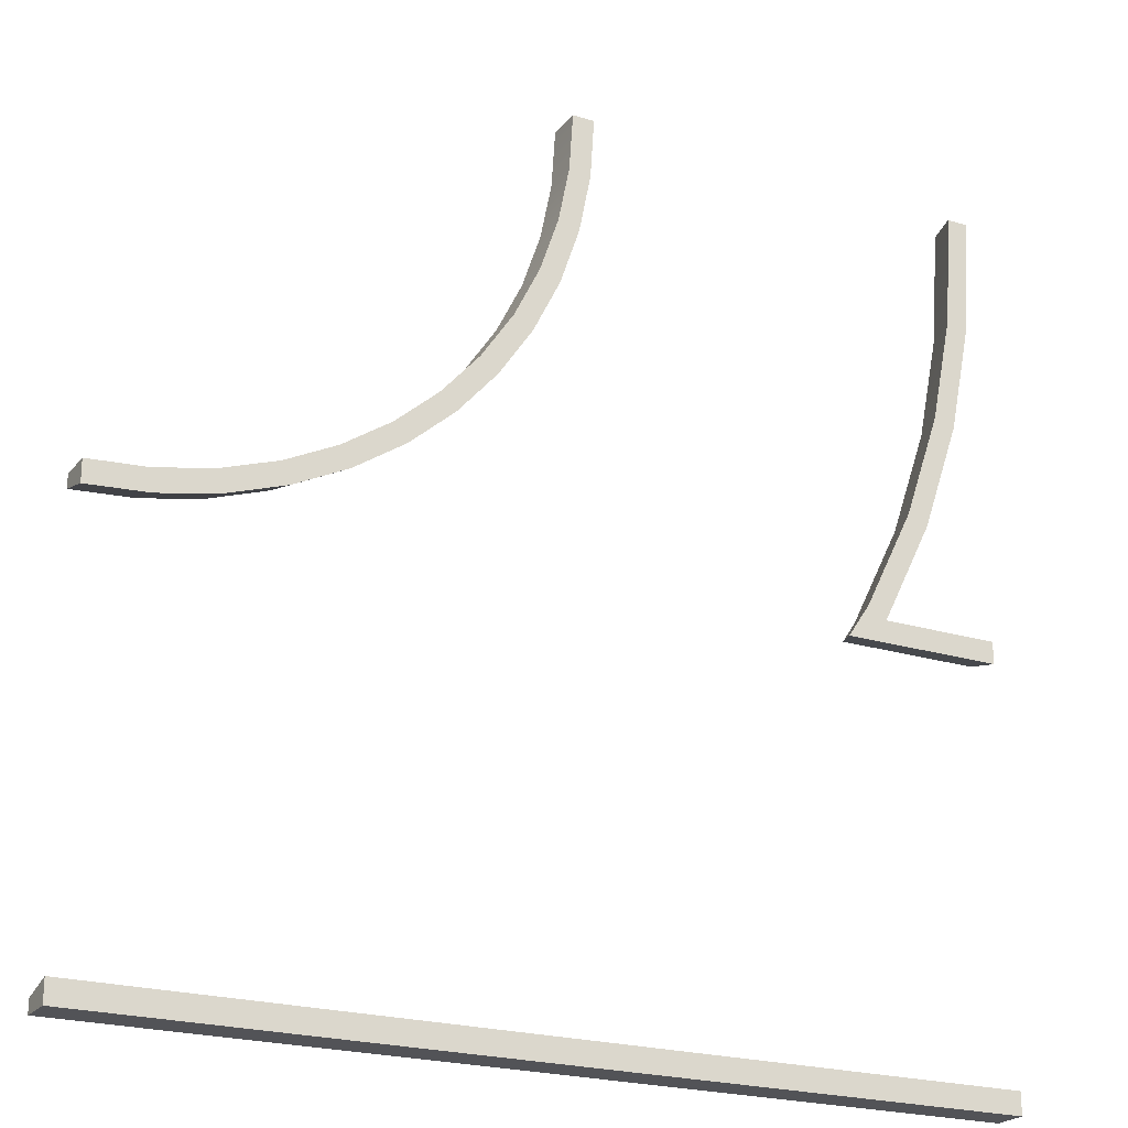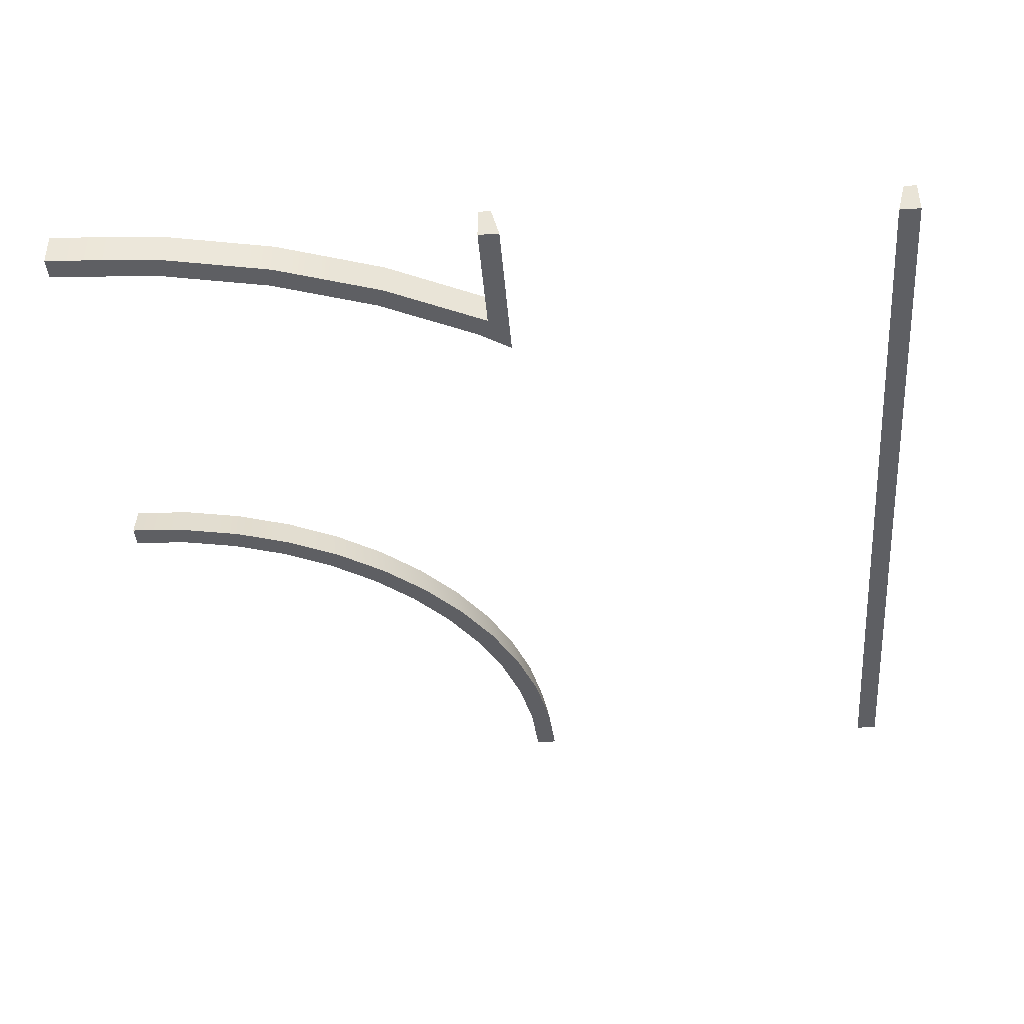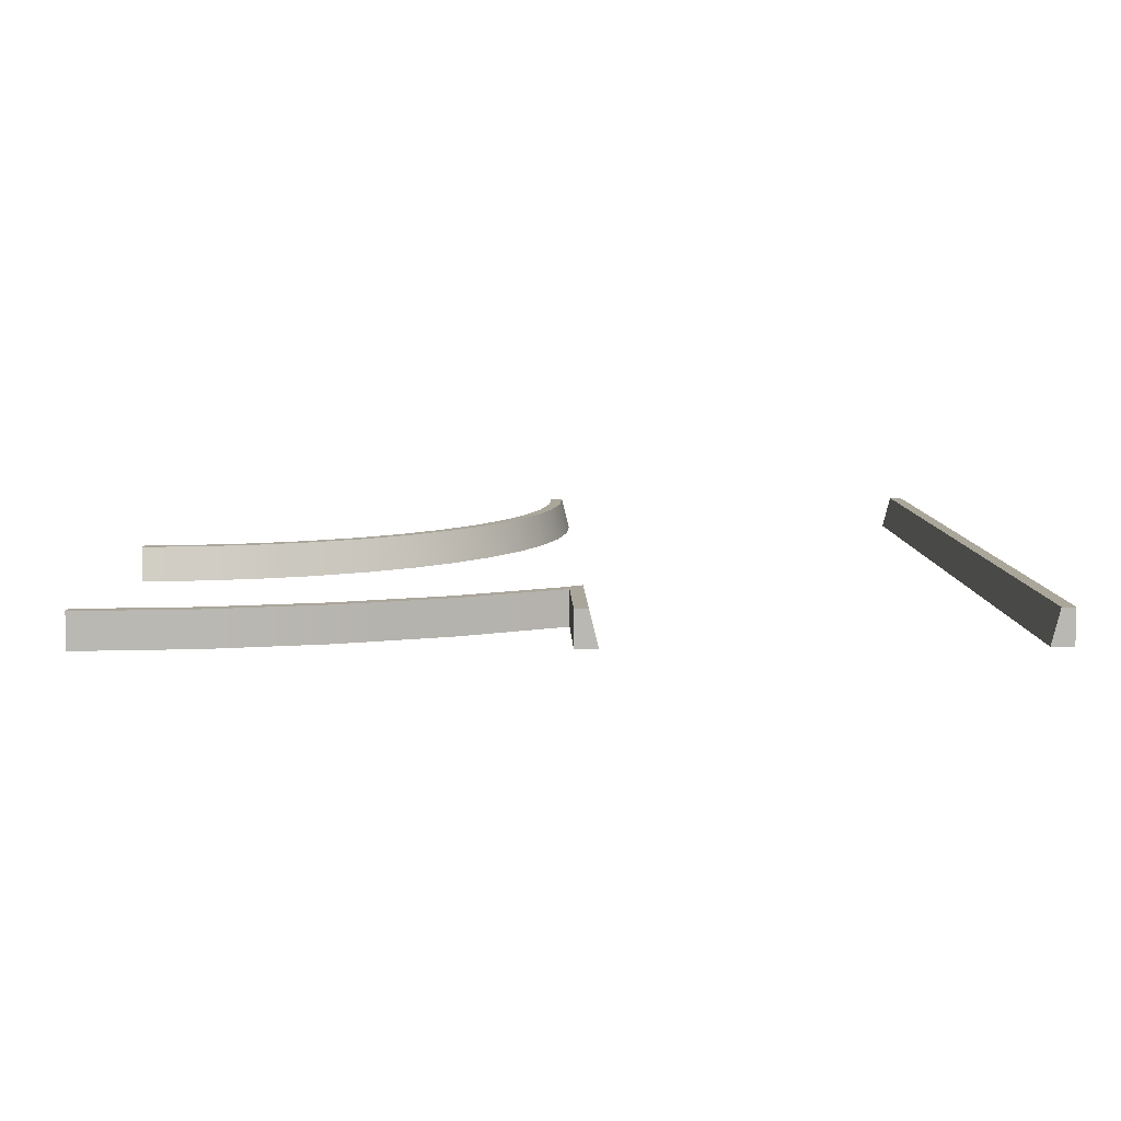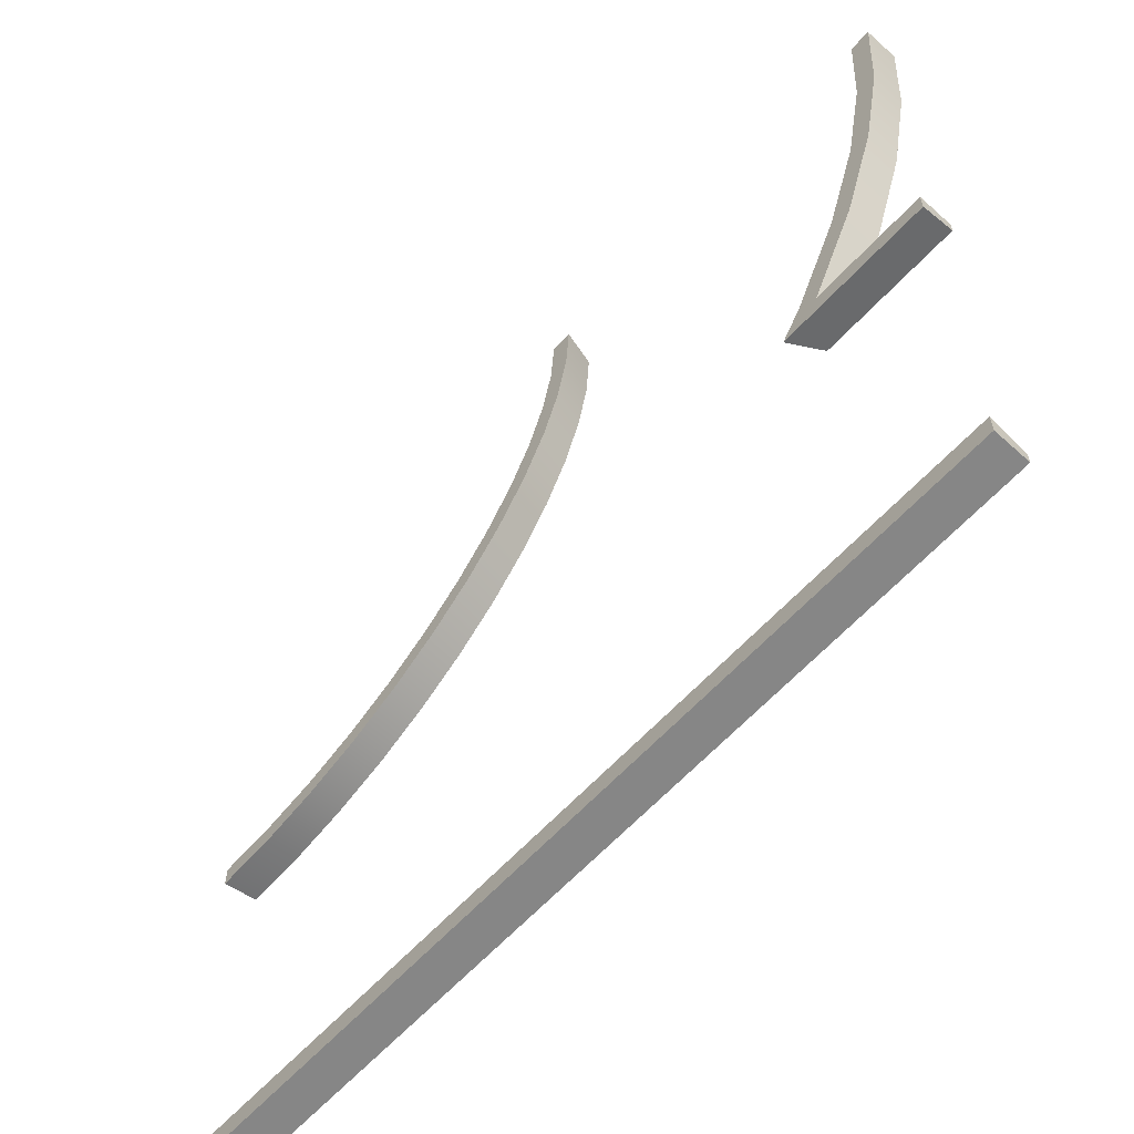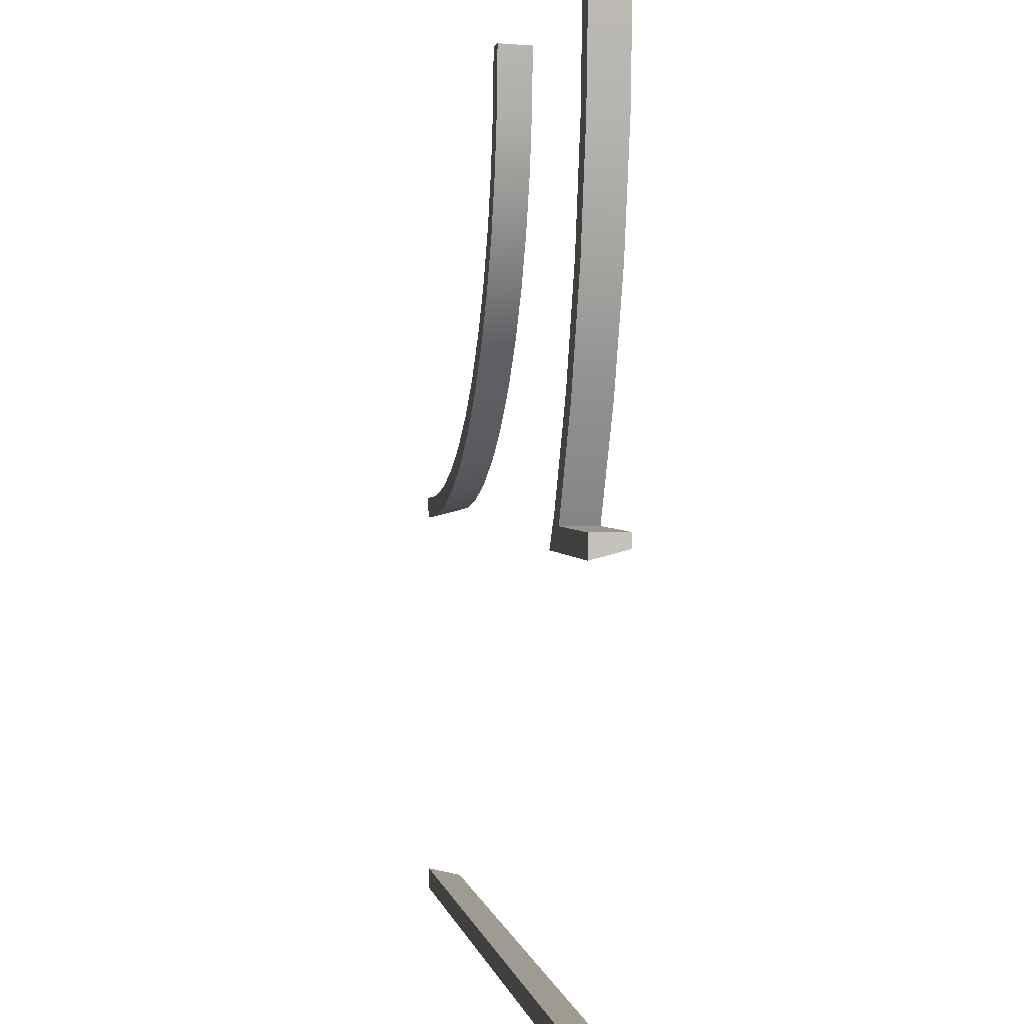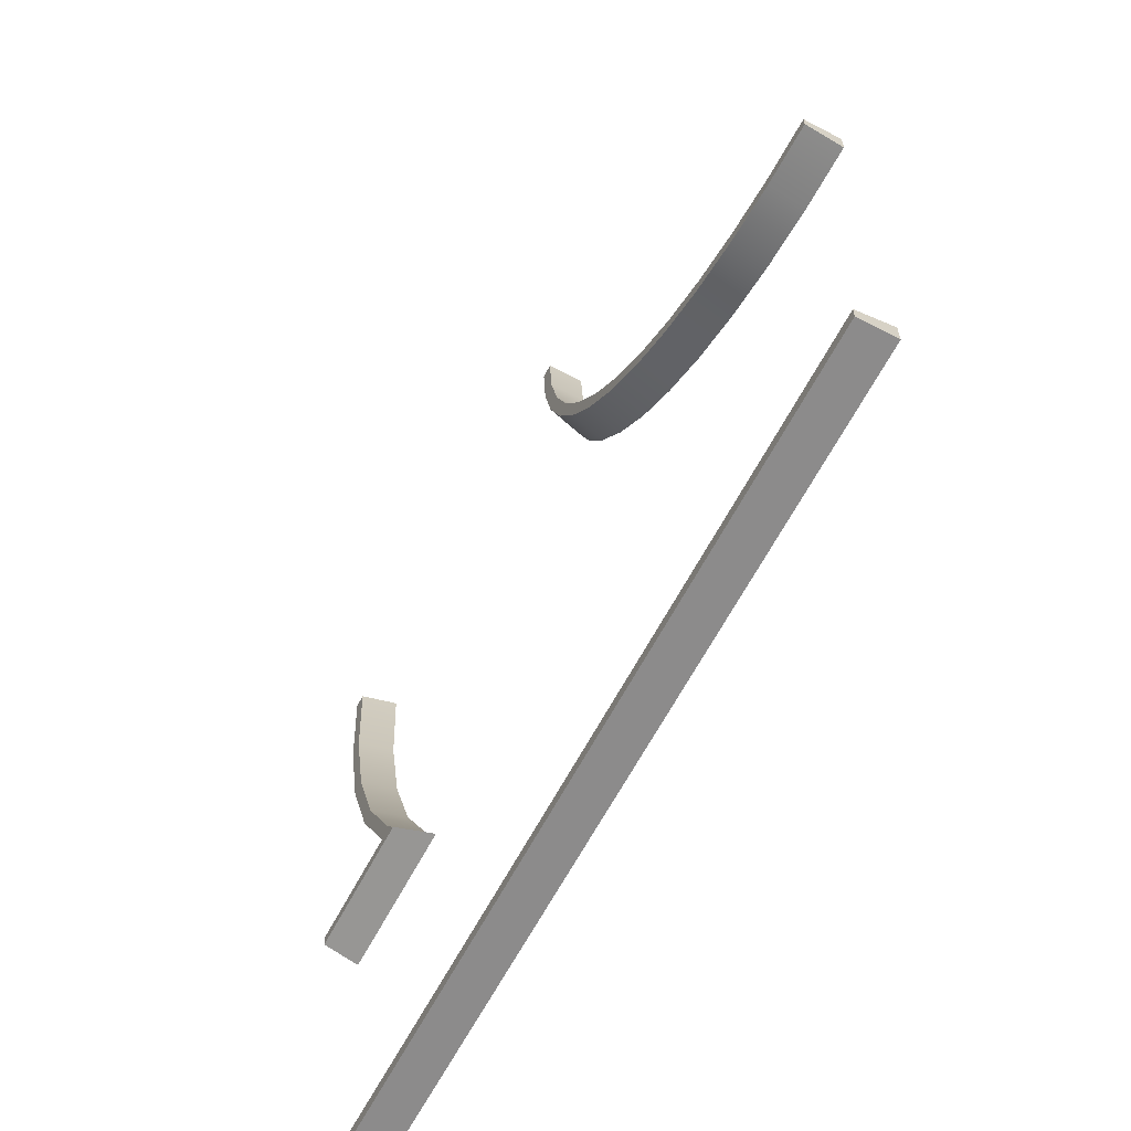
<metadata>
{"format":"obj","ext":"obj","renderer":"f3d","projection":"perspective","resolution":1024,"background":"white","views":[{"elev":-22.4,"azim":-27.8,"up":"+Z"},{"elev":-41.4,"azim":94.5,"up":"+Y"},{"elev":7.8,"azim":88.5,"up":"+Y"},{"elev":-62.0,"azim":47.6,"up":"+Z"},{"elev":2.1,"azim":80.0,"up":"+Z"},{"elev":-64.0,"azim":-117.9,"up":"+Z"}]}
</metadata>
<code>
g road_curveIntersectionBarrier
v 0.6386 6.495e-16 -0.05
v 0.6668 0.06023 -0.03494
v 0.672 6.442e-16 0
v 0.7061 0.08 0.015
v 0.6887 1.354e-16 0.025
v 0.676 0.08 -0.03
v 0.696 0.08 0
v 1 1.148e-15 -0.05
v 1 0.08 -0.03
v -0.03407 7.699e-16 0.7412
v -0.03407 0.08 0.7412
v -0.008555 7.699e-16 0.8695
v -0.008555 0.08 0.8695
v 0.8478 0.08 0.2346
v 0.8478 4.512e-17 0.2346
v 0.9319 0.08 0.4824
v 0.9319 0 0.4824
v -0.2929 8.601e-16 0.2929
v -0.2929 0.08 0.2929
v -0.2066 8.15e-16 0.3912
v -0.2066 0.08 0.3912
v -0.07612 7.699e-16 0.6173
v -0.07612 0.08 0.6173
v 0.8016 9.024e-17 0.2538
v 0.9029 0.08 0.4901
v 0.8836 4.512e-17 0.4953
v 0.82 0.08 0.2461
v -0.7412 1.041e-15 0.03407
v -0.8695 1.086e-15 0.008555
v -0.7412 0.08 0.03407
v -0.8695 0.08 0.008555
v -0.6173 9.954e-16 0.07612
v -0.6173 0.08 0.07612
v -0.5 9.503e-16 0.134
v -0.5 0.08 0.134
v -1 4.089e-16 -0.05
v -1 0.08 -0.03
v -1 1.131e-15 0
v -1 0.08 0
v 0.05 6.796e-16 1
v 0.04102 5.894e-16 0.8629
v 3.936e-13 7.699e-16 1
v 0.01422 5.443e-16 0.7282
v -0.02993 4.54e-16 0.5982
v -0.09067 4.089e-16 0.475
v -0.134 7.699e-16 0.5
v -0.167 3.638e-16 0.3608
v -0.2575 3.187e-16 0.2575
v -0.3608 3.187e-16 0.167
v -0.3912 9.052e-16 0.2066
v -0.475 3.187e-16 0.09067
v -0.5982 3.187e-16 0.02993
v -0.7282 3.187e-16 -0.01422
v -0.8629 3.638e-16 -0.04102
v -0.3912 0.08 0.2066
v 0.9531 0.08 0.7429
v 0.9333 4.512e-17 0.7455
v 1 0.08 -0.97
v -1 0.08 -0.97
v 1 0.08 -1
v -1 0.08 -1
v 3.936e-13 0.08 1
v 0.97 0.08 1
v 0.95 4.512e-17 1
v -0.134 0.08 0.5
v 0.9829 0.08 0.7389
v 0.9829 0 0.7389
v 1 0.08 1
v 1 7.67e-16 1
v 0.7321 0.08 0
v 0.7321 9.024e-17 0
v 1 1.148e-15 0
v 1 0.08 0
v -1 7.67e-16 -1
v 1 1.148e-15 -1
v 1 1.148e-15 -0.95
v -1 7.67e-16 -0.95
v -0.2717 0.08 0.2717
v -0.1828 0.08 0.373
v -0.8656 0.08 -0.02119
v -0.7334 0.08 0.005096
v -0.6058 0.08 0.0484
v -0.0484 0.08 0.6058
v -0.005096 0.08 0.7334
v -0.108 0.08 0.485
v -0.373 0.08 0.1828
v 0.02119 0.08 0.8656
v 0.03 0.08 1
v -0.485 0.08 0.108
f 3 2 1
f 2 3 4
f 4 3 5
f 4 6 2
f 6 4 7
f 2 8 1
f 8 2 9
f 9 2 6
f 12 11 10
f 11 12 13
f 16 15 14
f 15 16 17
f 20 19 18
f 19 20 21
f 10 23 22
f 23 10 11
f 26 25 24
f 25 27 24
f 30 29 28
f 29 30 31
f 33 28 32
f 28 33 30
f 35 32 34
f 32 35 33
f 24 27 5
f 27 4 5
f 38 37 36
f 37 38 39
f 42 41 40
f 41 42 43
f 43 42 12
f 43 12 44
f 44 12 10
f 44 10 45
f 45 10 22
f 45 22 46
f 45 46 47
f 47 46 20
f 47 20 48
f 48 20 18
f 48 18 49
f 49 18 50
f 49 50 51
f 51 50 34
f 51 34 52
f 52 34 32
f 52 32 53
f 53 32 28
f 53 28 54
f 54 28 29
f 54 29 36
f 36 29 38
f 55 34 50
f 34 55 35
f 56 25 26
f 57 56 26
f 60 59 58
f 59 60 61
f 42 13 12
f 13 42 62
f 63 56 57
f 63 57 64
f 46 21 20
f 21 46 65
f 19 50 18
f 50 19 55
f 68 67 66
f 67 68 69
f 31 38 29
f 38 31 39
f 66 17 16
f 17 66 67
f 14 71 70
f 71 14 15
f 69 63 64
f 63 69 68
f 22 65 46
f 65 22 23
f 9 72 8
f 72 9 73
f 61 75 74
f 75 61 60
f 77 75 76
f 75 77 74
f 9 70 73
f 70 9 6
f 70 6 4
f 27 70 4
f 27 14 70
f 25 14 27
f 25 16 14
f 56 16 25
f 56 66 16
f 63 66 56
f 66 63 68
f 4 6 7
f 76 59 77
f 59 76 58
f 58 75 60
f 75 58 76
f 77 61 74
f 61 77 59
f 72 70 71
f 70 72 73
f 64 67 69
f 67 64 17
f 17 64 57
f 17 57 26
f 17 26 15
f 15 26 24
f 15 24 71
f 71 24 5
f 1 71 5
f 8 71 1
f 71 8 72
f 1 5 3
f 79 47 78
f 47 48 78
f 37 54 36
f 37 80 54
f 81 52 53
f 81 82 52
f 84 43 83
f 43 44 83
f 83 44 85
f 44 45 85
f 45 47 79
f 85 45 79
f 80 81 53
f 80 53 54
f 86 78 48
f 86 48 49
f 40 41 87
f 88 40 87
f 41 43 84
f 87 41 84
f 89 49 51
f 89 86 49
f 87 62 88
f 62 87 84
f 62 84 13
f 13 84 83
f 13 83 11
f 11 83 23
f 23 83 85
f 23 85 65
f 65 85 79
f 65 79 21
f 21 79 78
f 21 78 19
f 19 78 86
f 19 86 55
f 55 86 89
f 55 89 35
f 35 89 82
f 35 82 33
f 33 82 81
f 33 81 30
f 30 81 80
f 30 80 31
f 31 80 37
f 31 37 39
f 88 42 40
f 42 88 62
f 82 89 51
f 82 51 52

</code>
